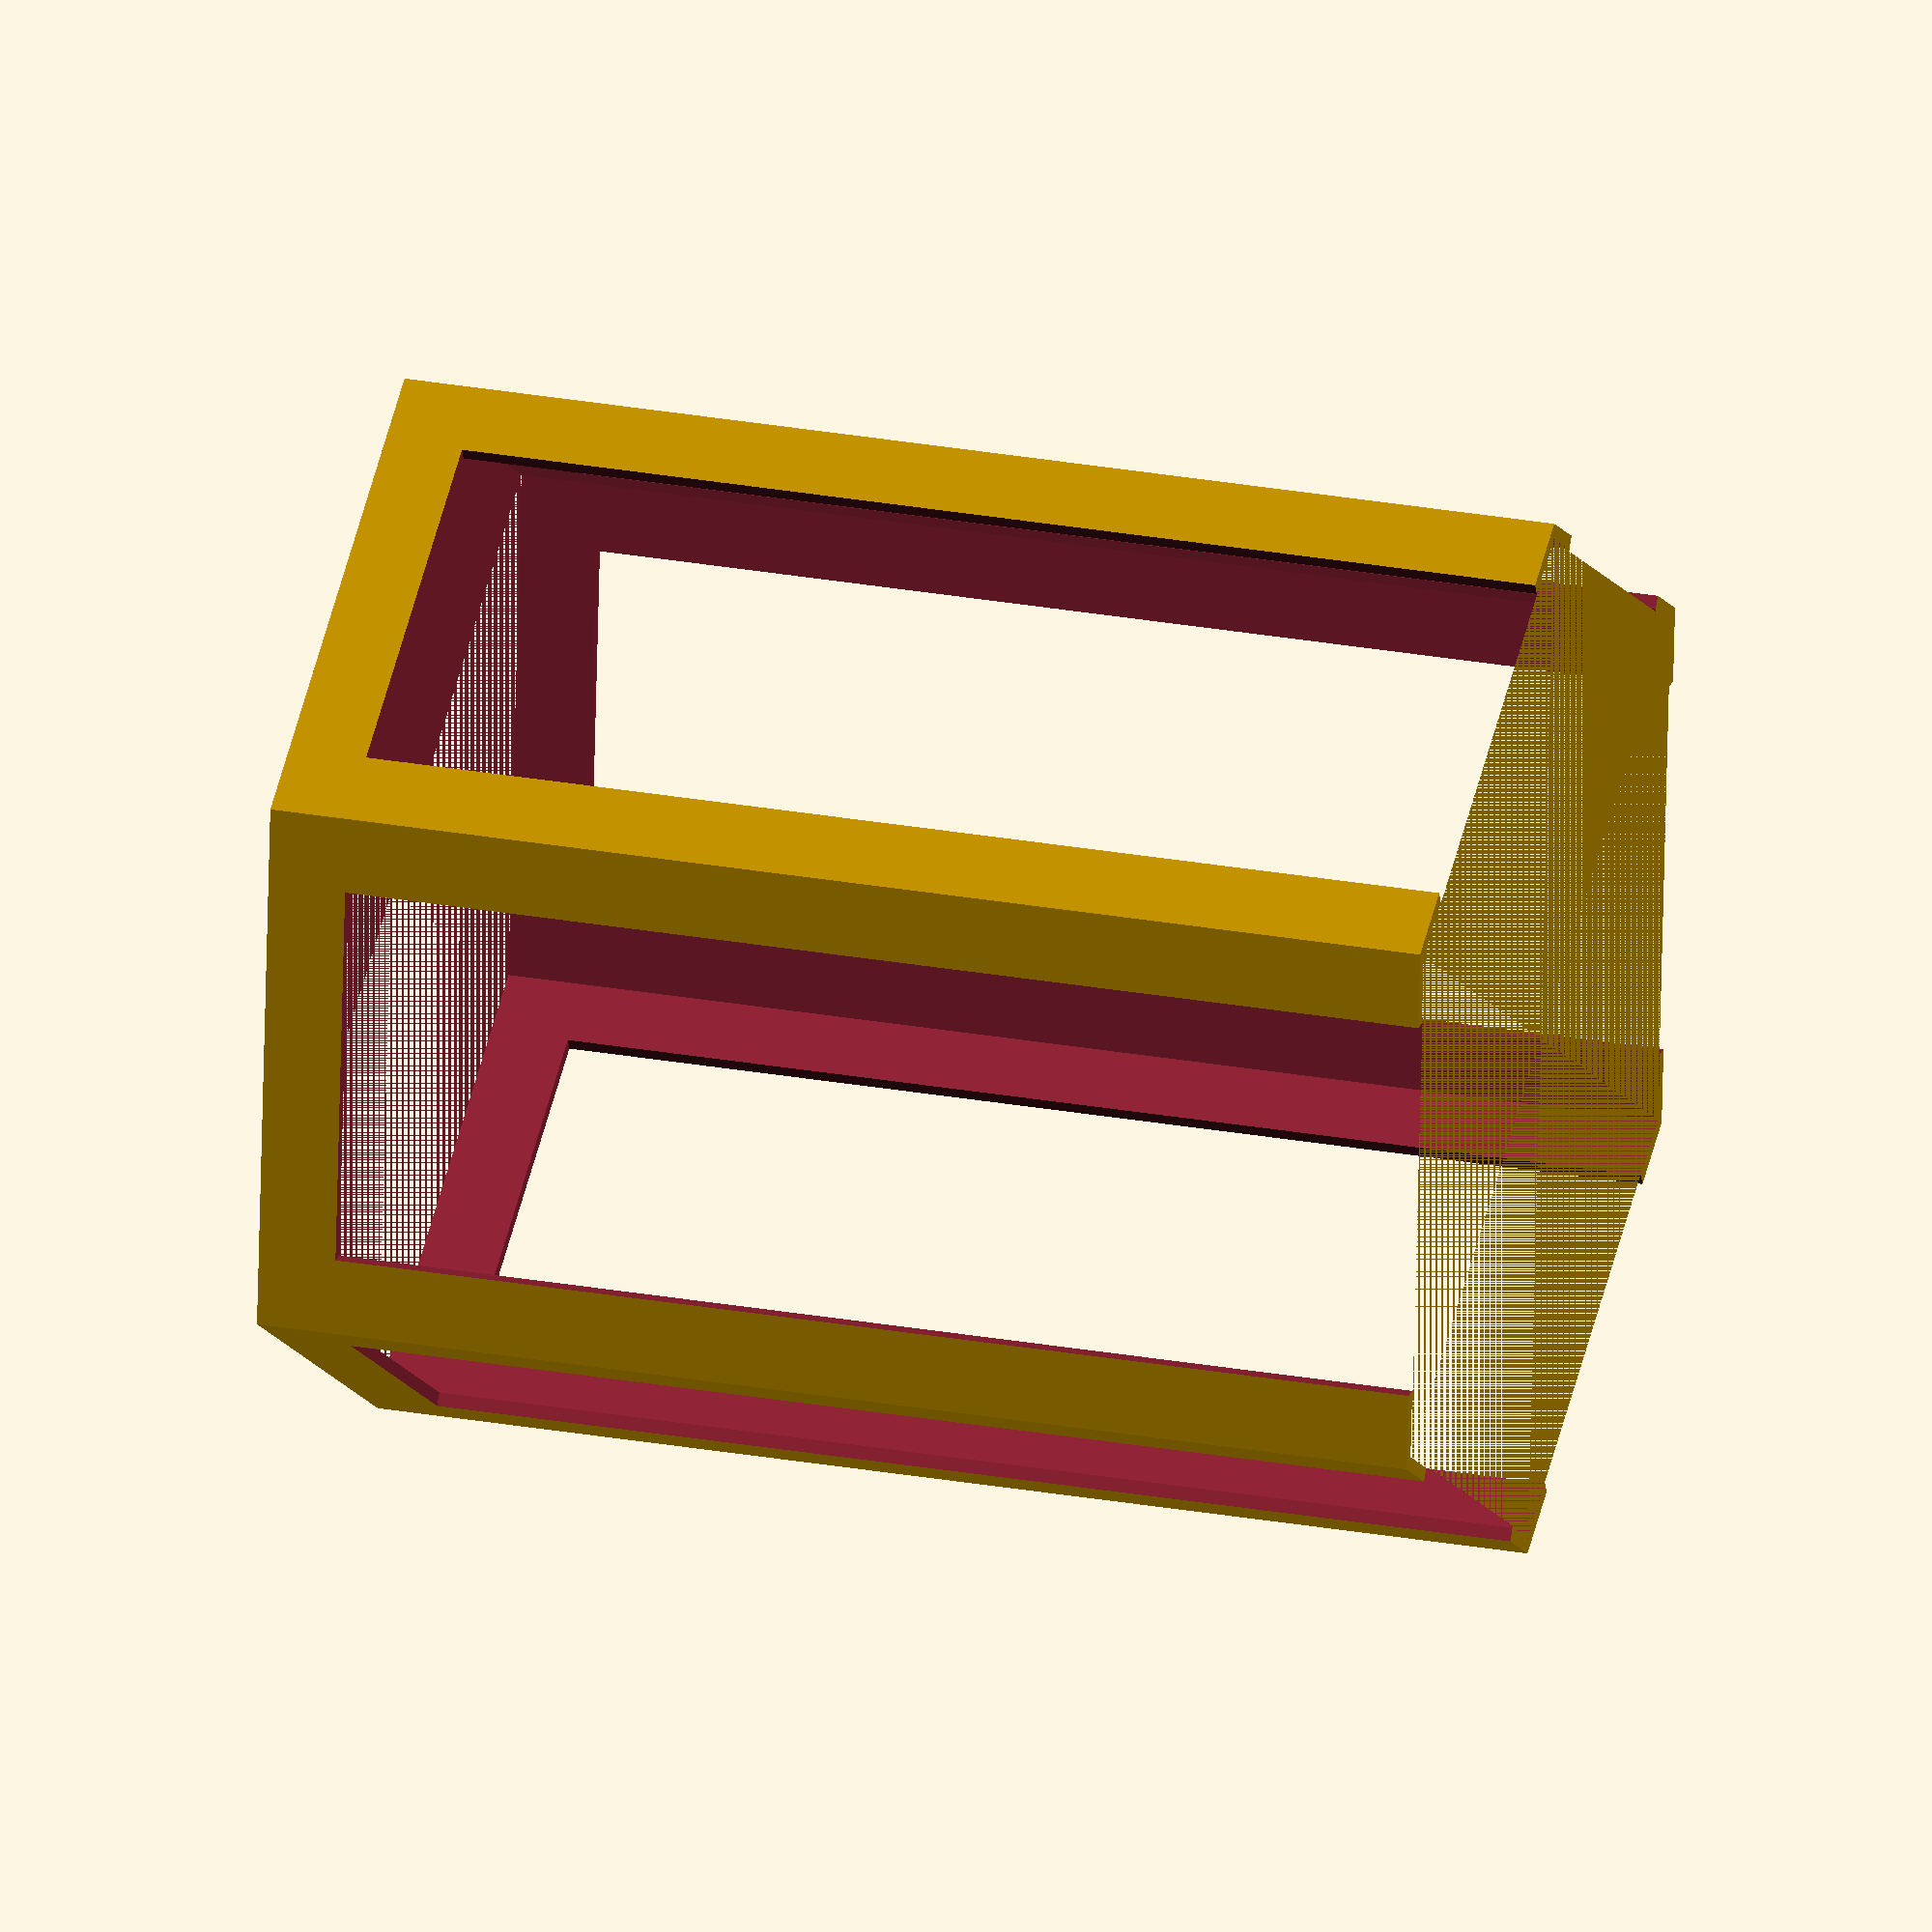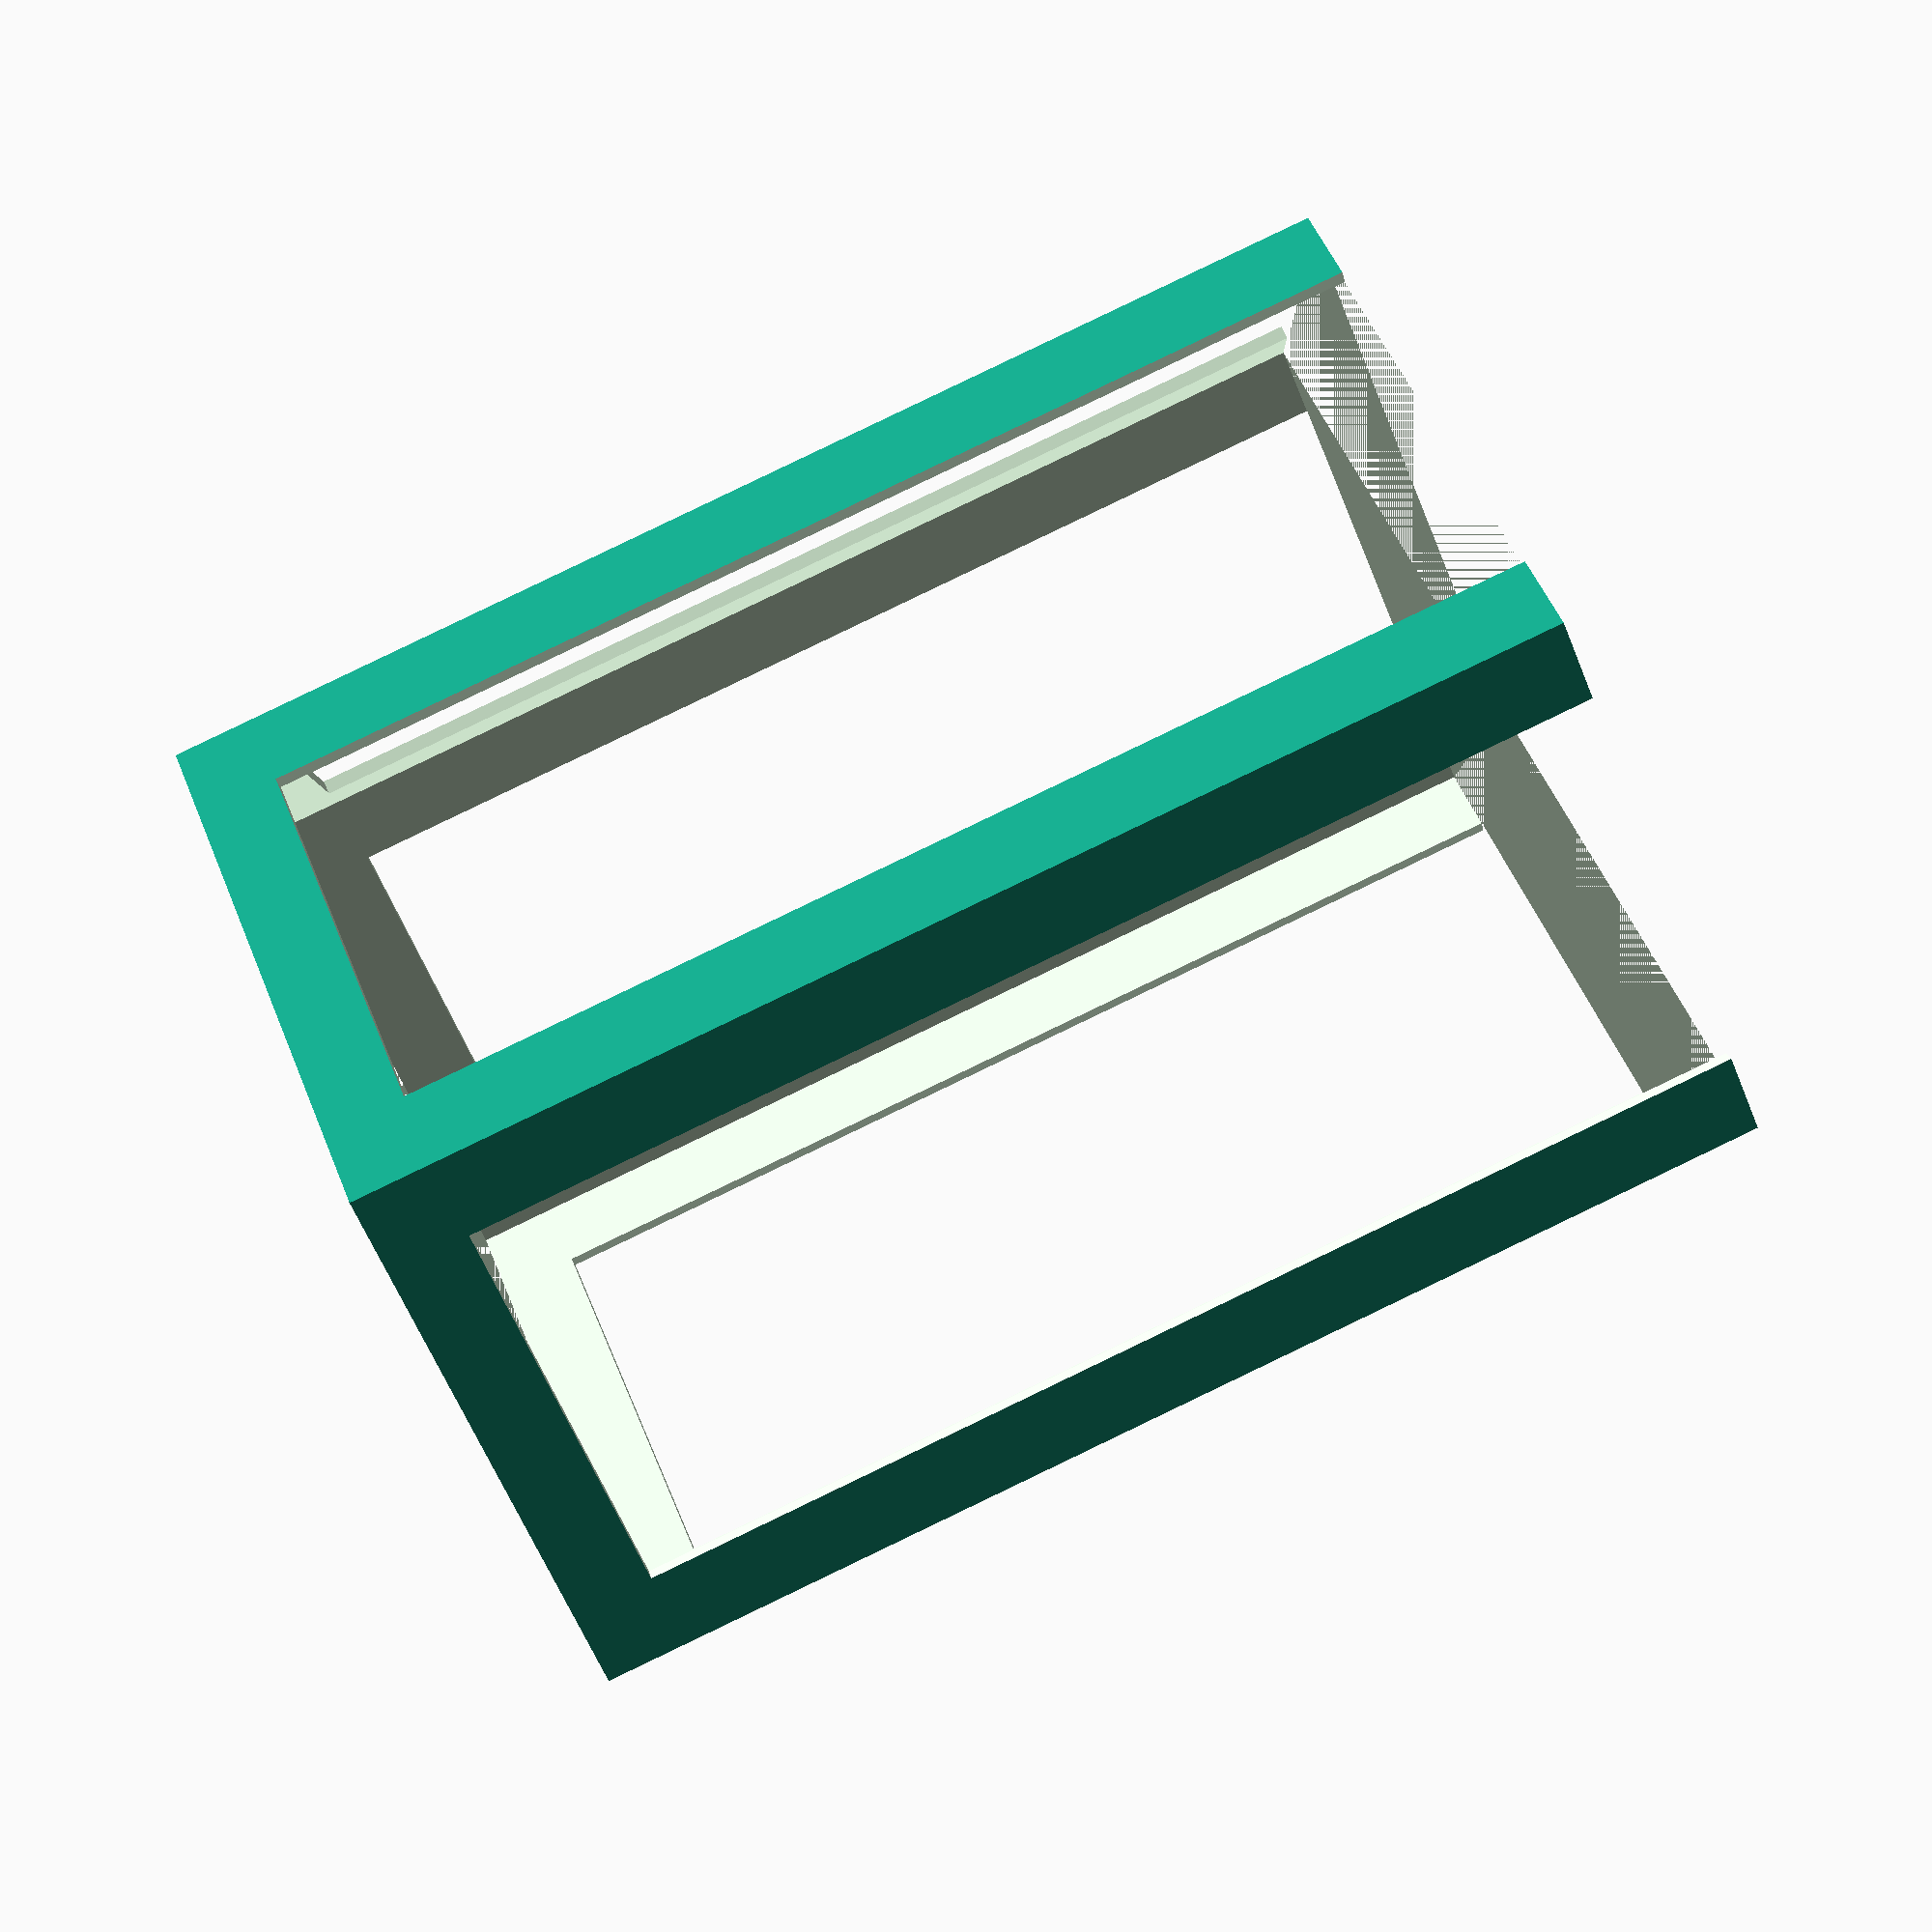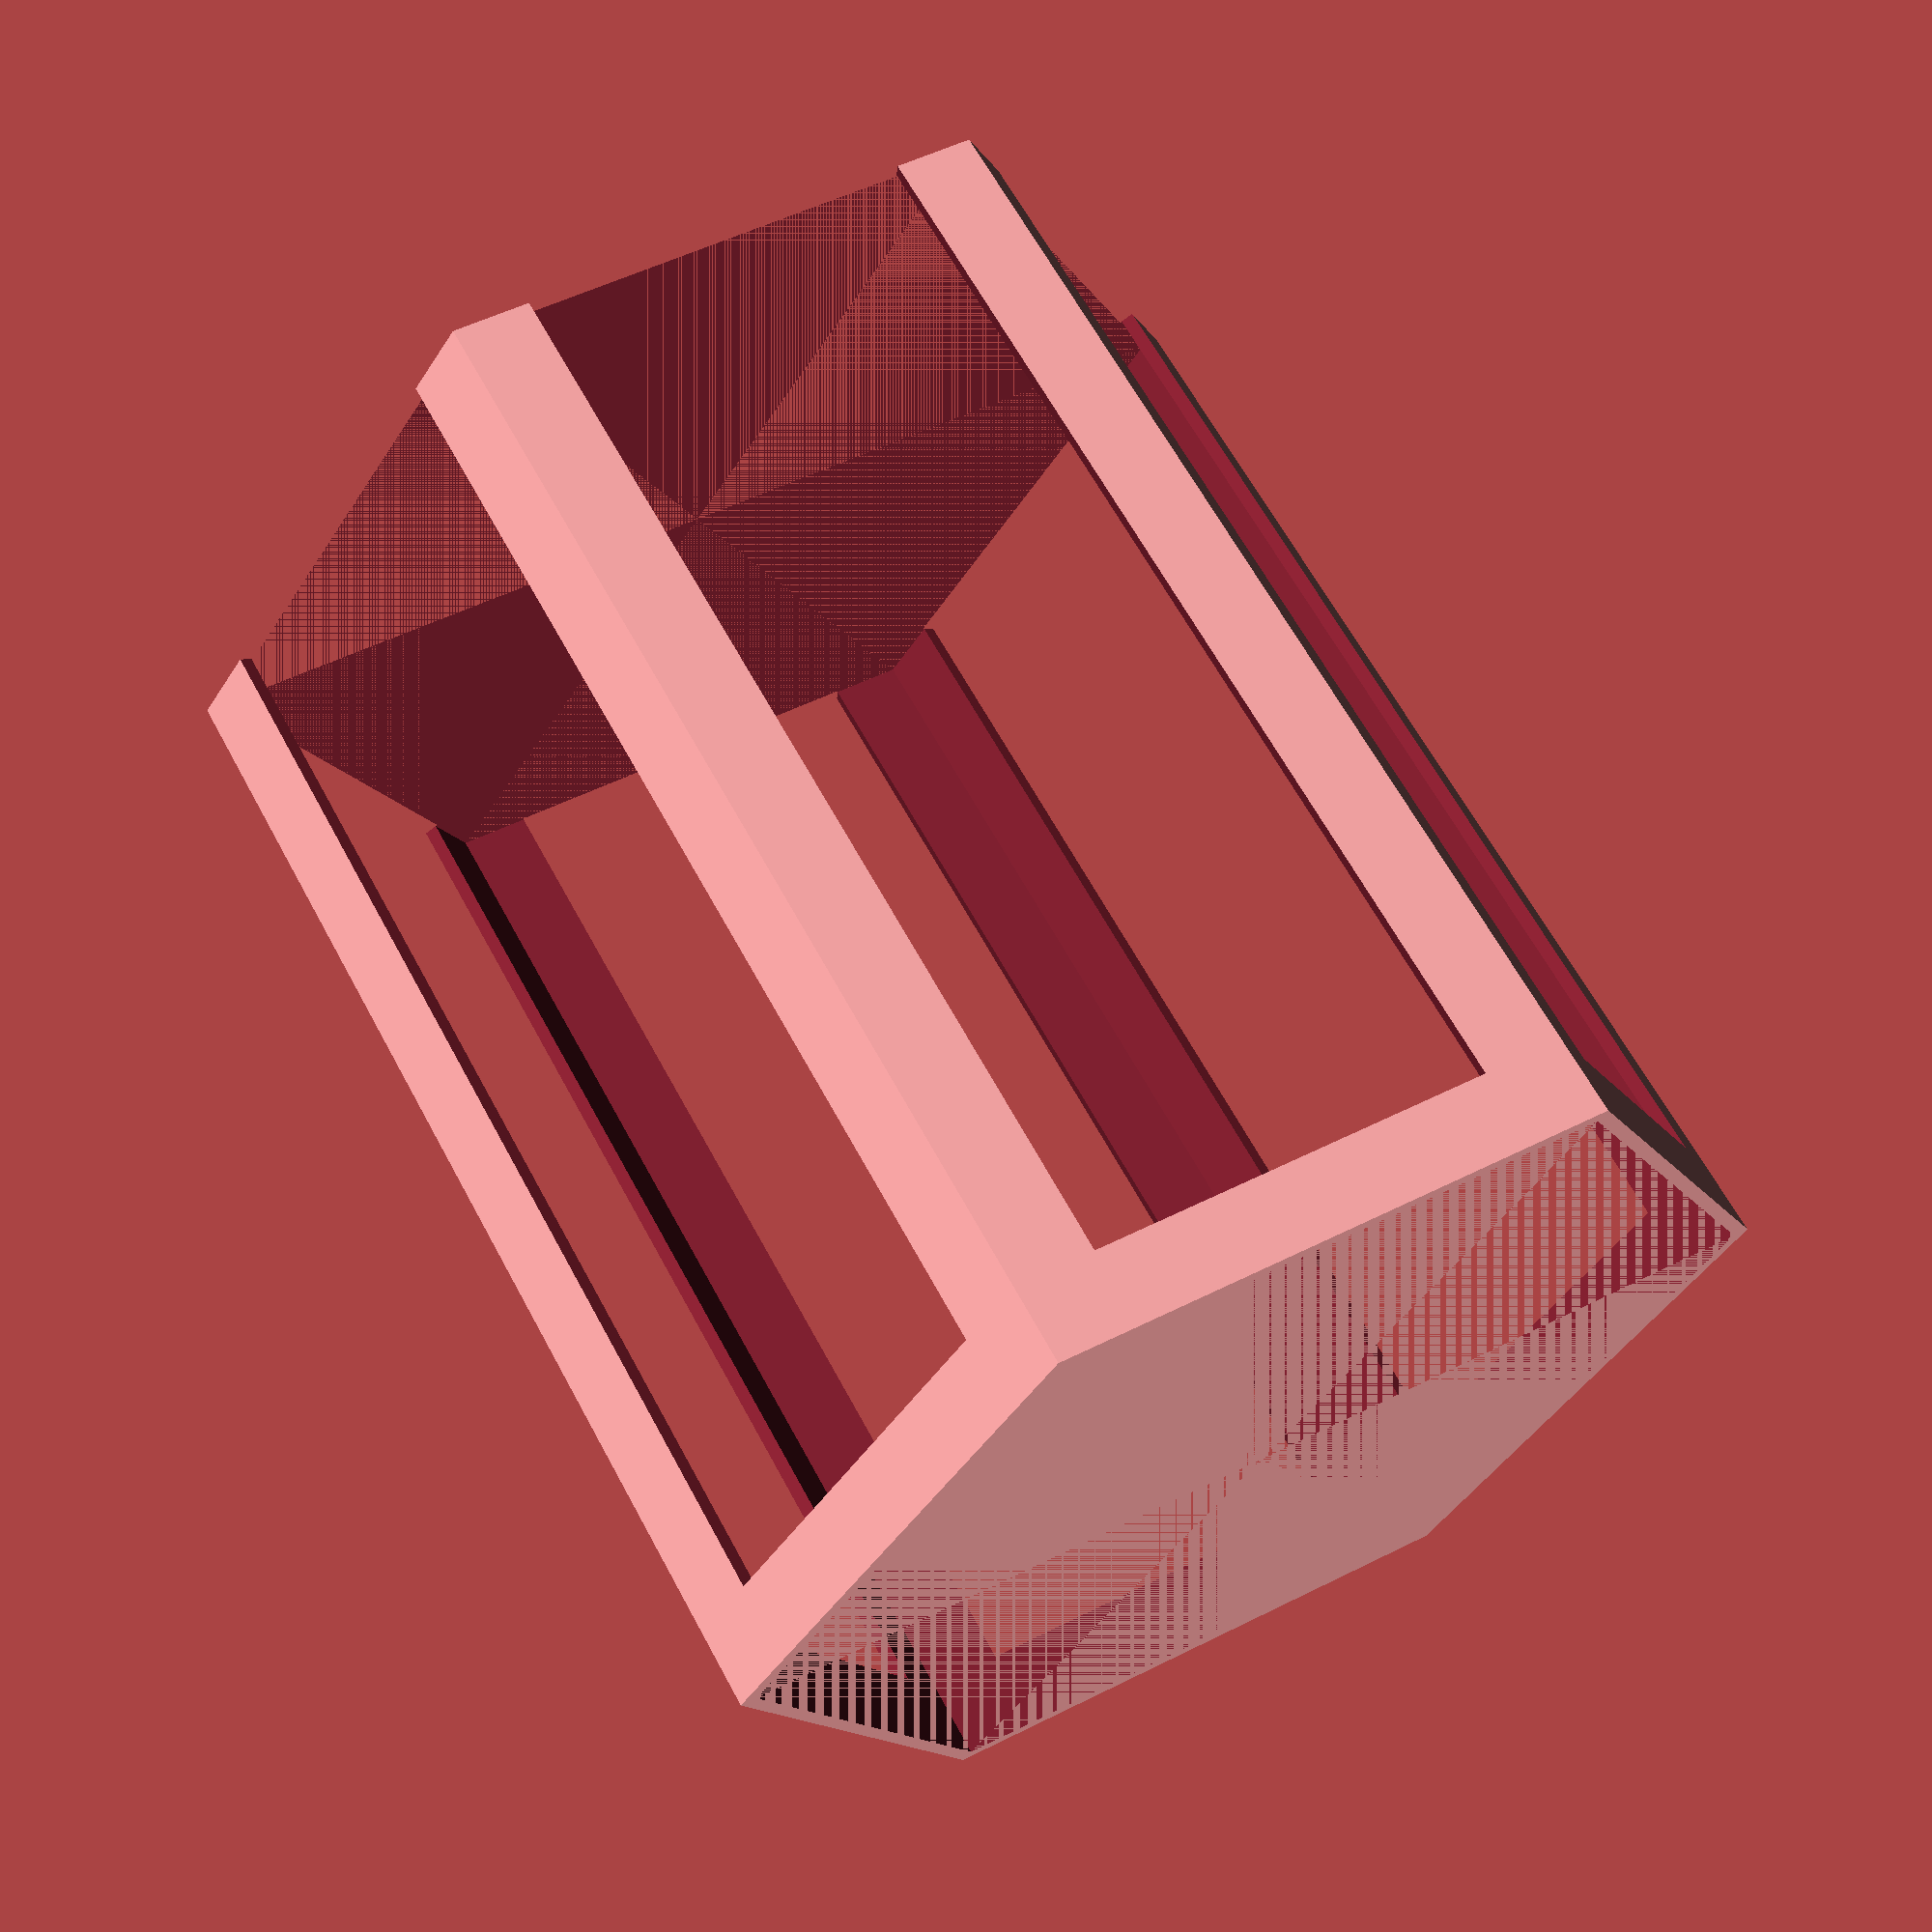
<openscad>
s = 2;
num_edges = 6;
r = 70;
h = 150;
b_h = 30;
b_i_h = b_h/2;
holes_r = 3;
holes_num = 10;
holes_pos = r/2;
increment = 360 / num_edges;
mu = 0.4;

//l_edge = (2 * PI * r)/num_edges;
l_edge = 2*r * sin(increment/2);
holder_w = 10;

difference() {
    cylinder(h,r,r,$fn=num_edges);
    cylinder(h,r-s,r-s,$fn=num_edges);

    for (angle = [0 : increment : 360]) {
        translate([0,0,holder_w])rotate([0,0,angle]) translate([r,0,0]) rotate([0,0,increment/2]) {
            translate([-s,holder_w,0])cube([s*2,l_edge-holder_w*2,h]);
        }
    }

}




//for (angle = [0 : increment : 360]) {
//    rotate([0,0,angle]) translate([r,0,0]) {
//        rotate([0,0,increment/2]) translate([0,-edge_fill,0]) cube([2,10,10]);
//        rotate([0,0,-increment/2]) translate([0,-10+edge_fill,0]) cube([2,10,10]);        
//    }
//}

</openscad>
<views>
elev=152.7 azim=215.2 roll=254.6 proj=o view=wireframe
elev=93.6 azim=211.5 roll=295.6 proj=p view=solid
elev=116.9 azim=294.5 roll=28.2 proj=p view=solid
</views>
